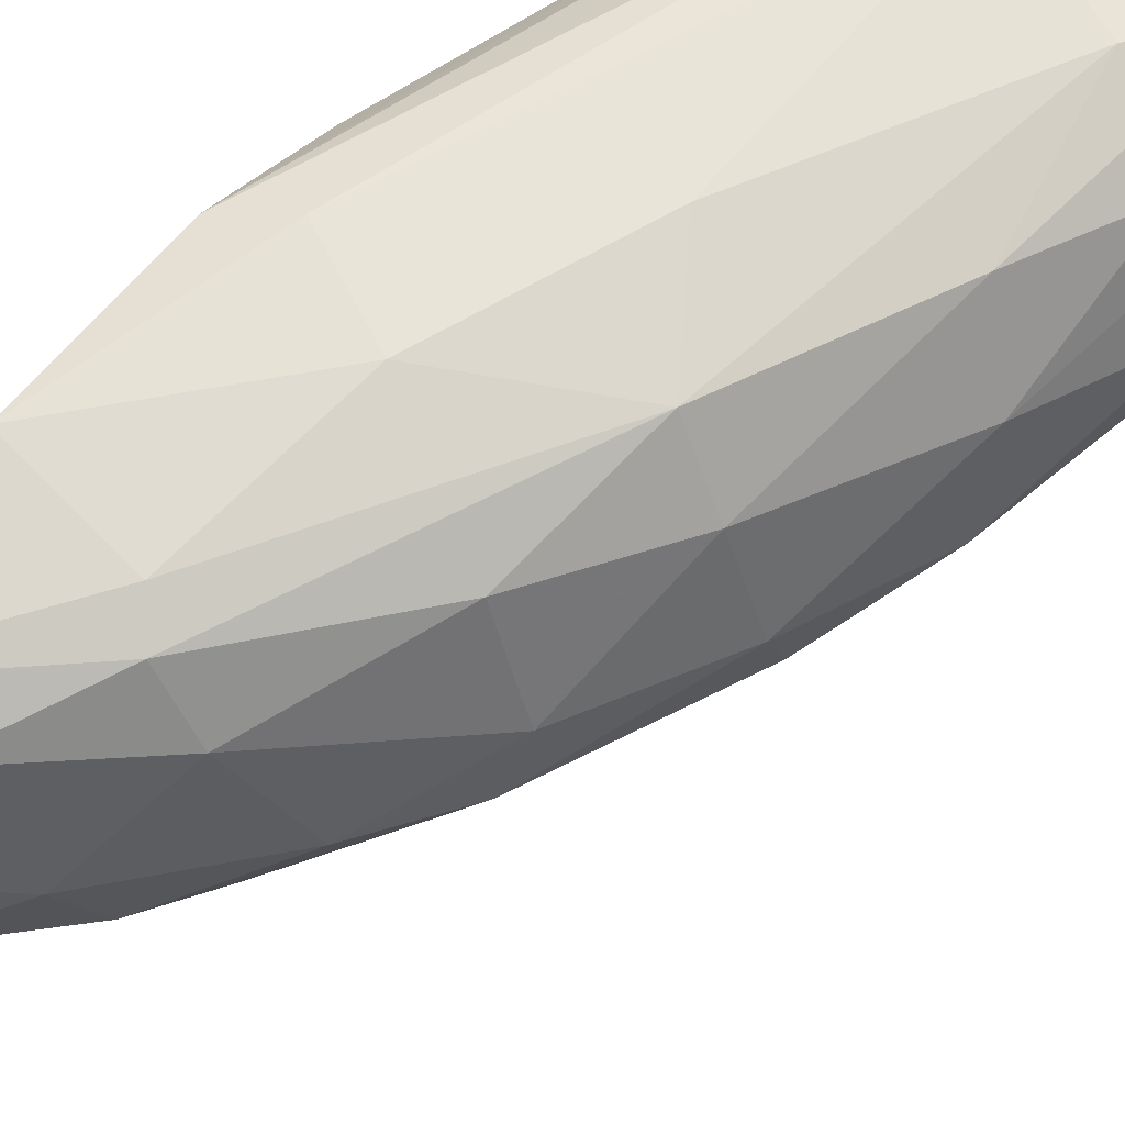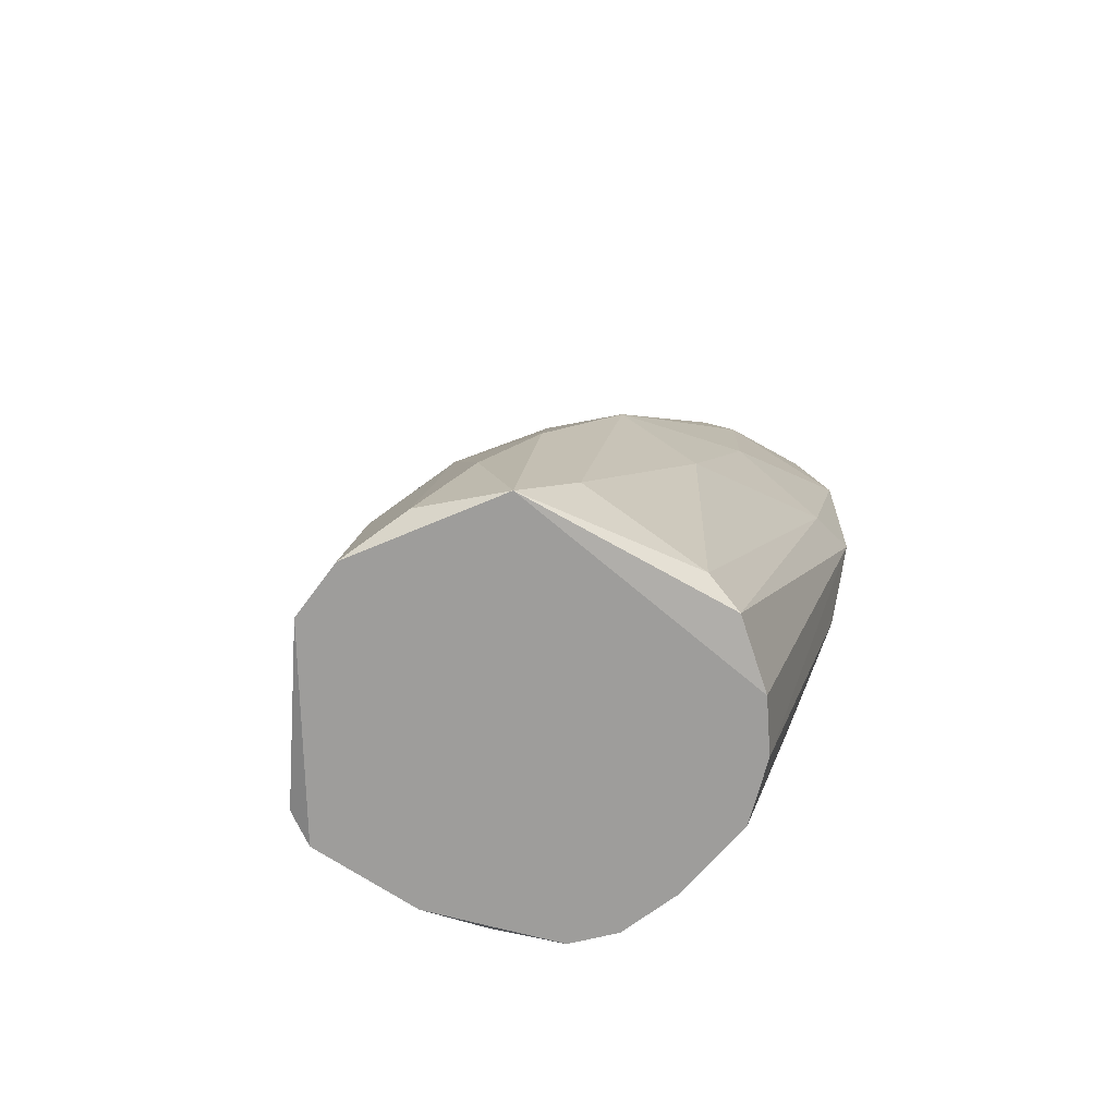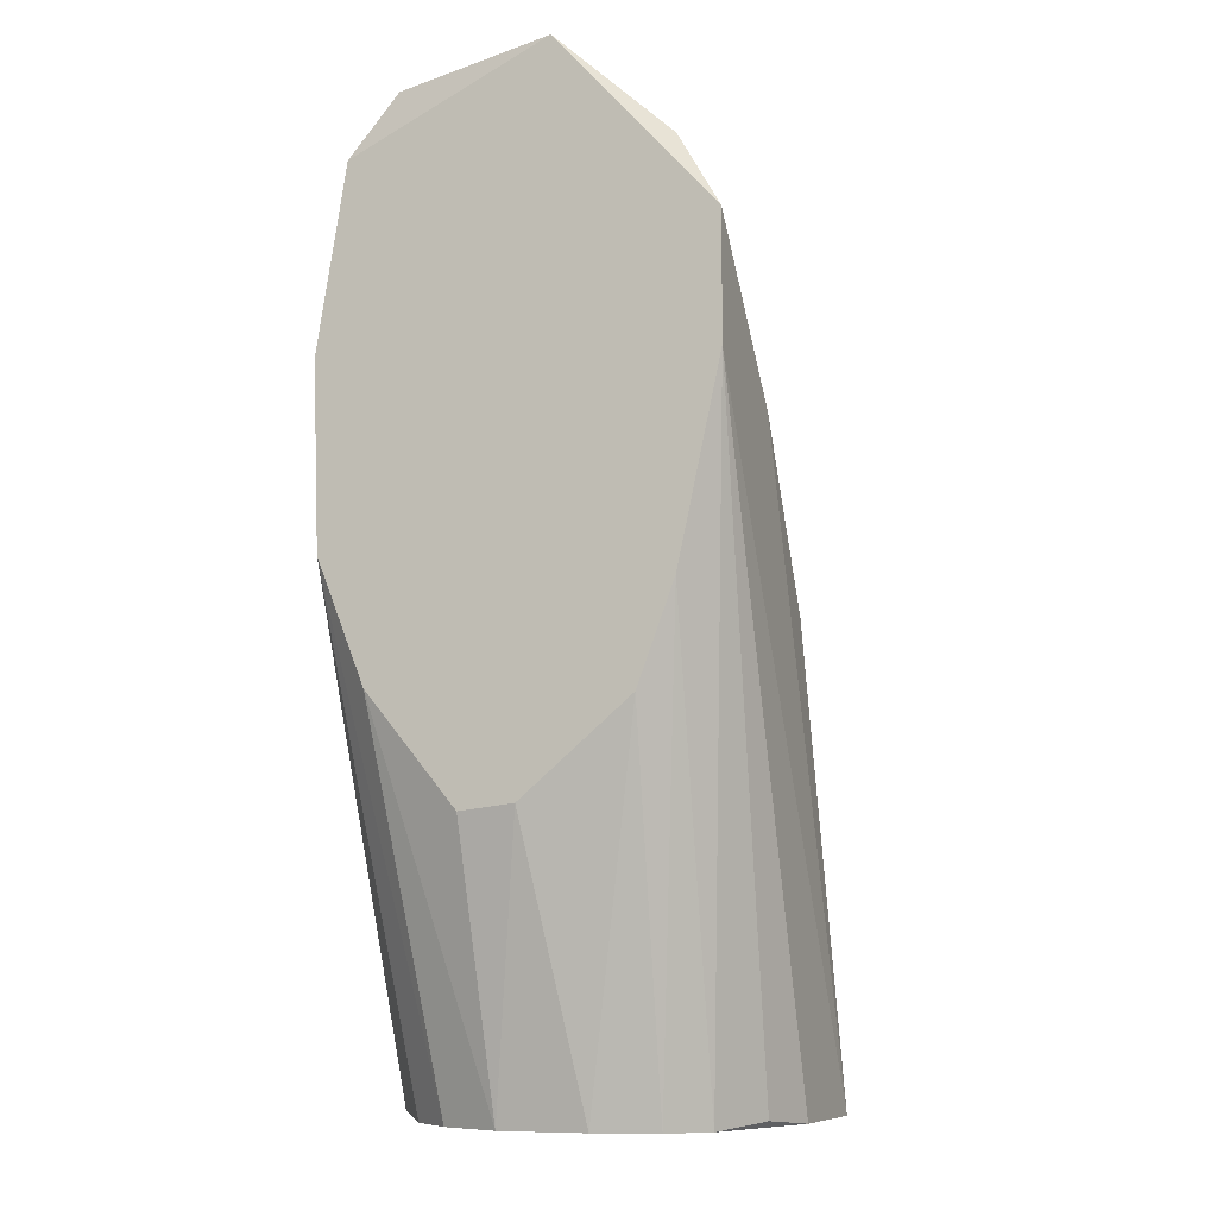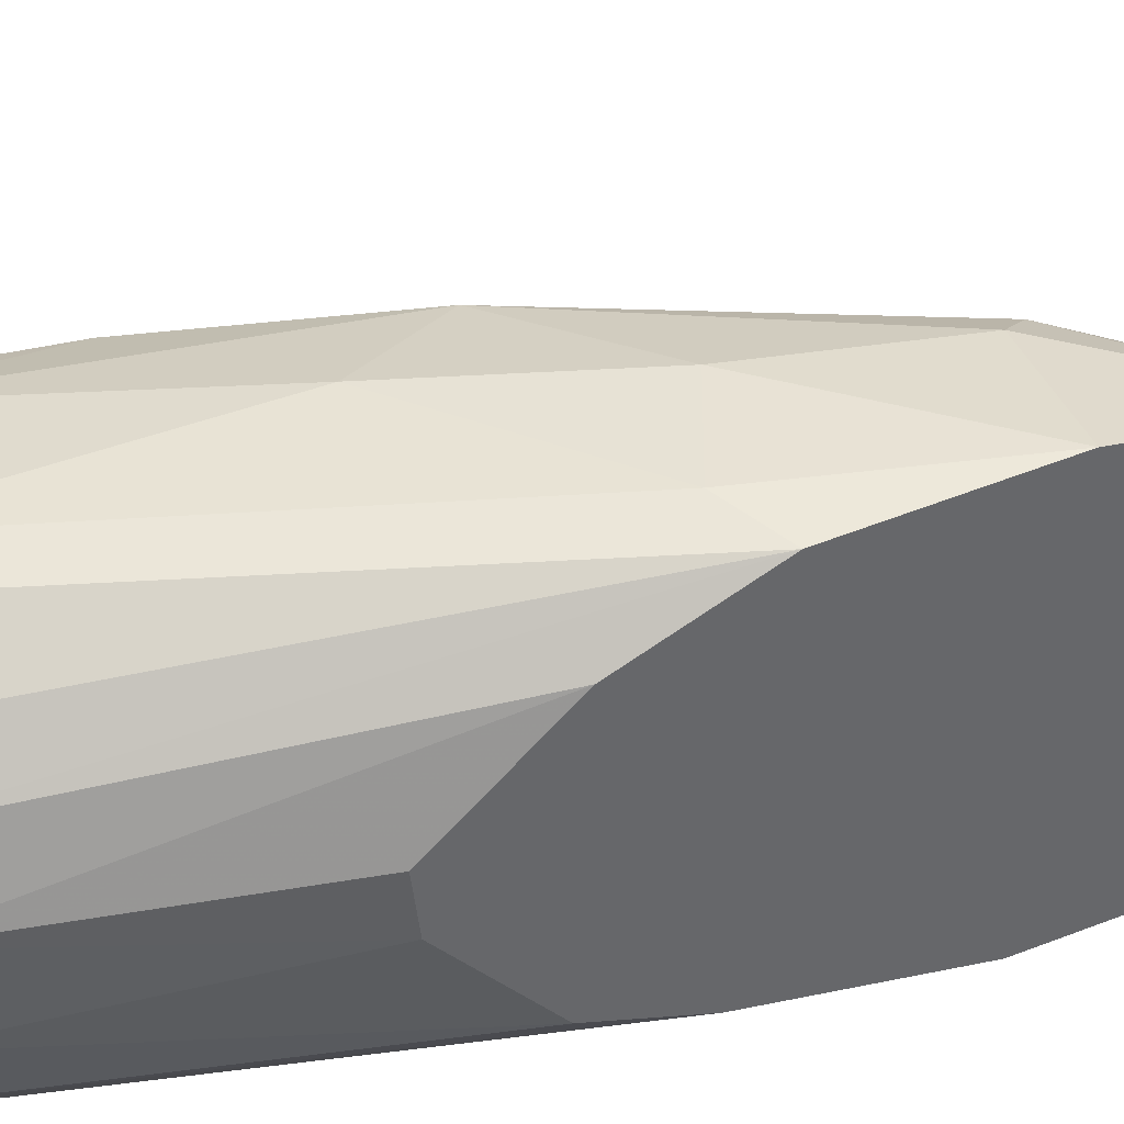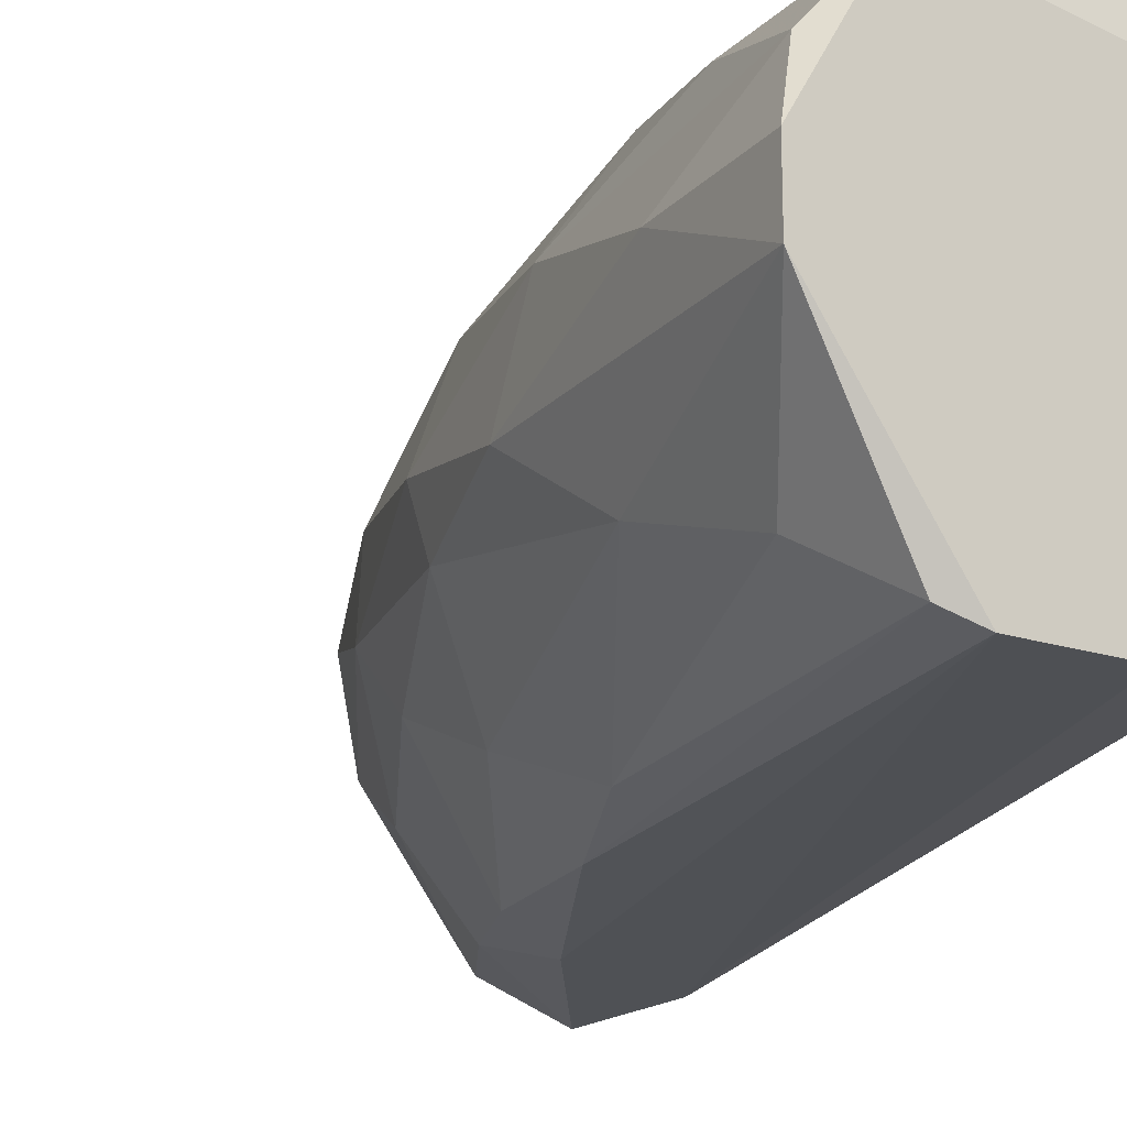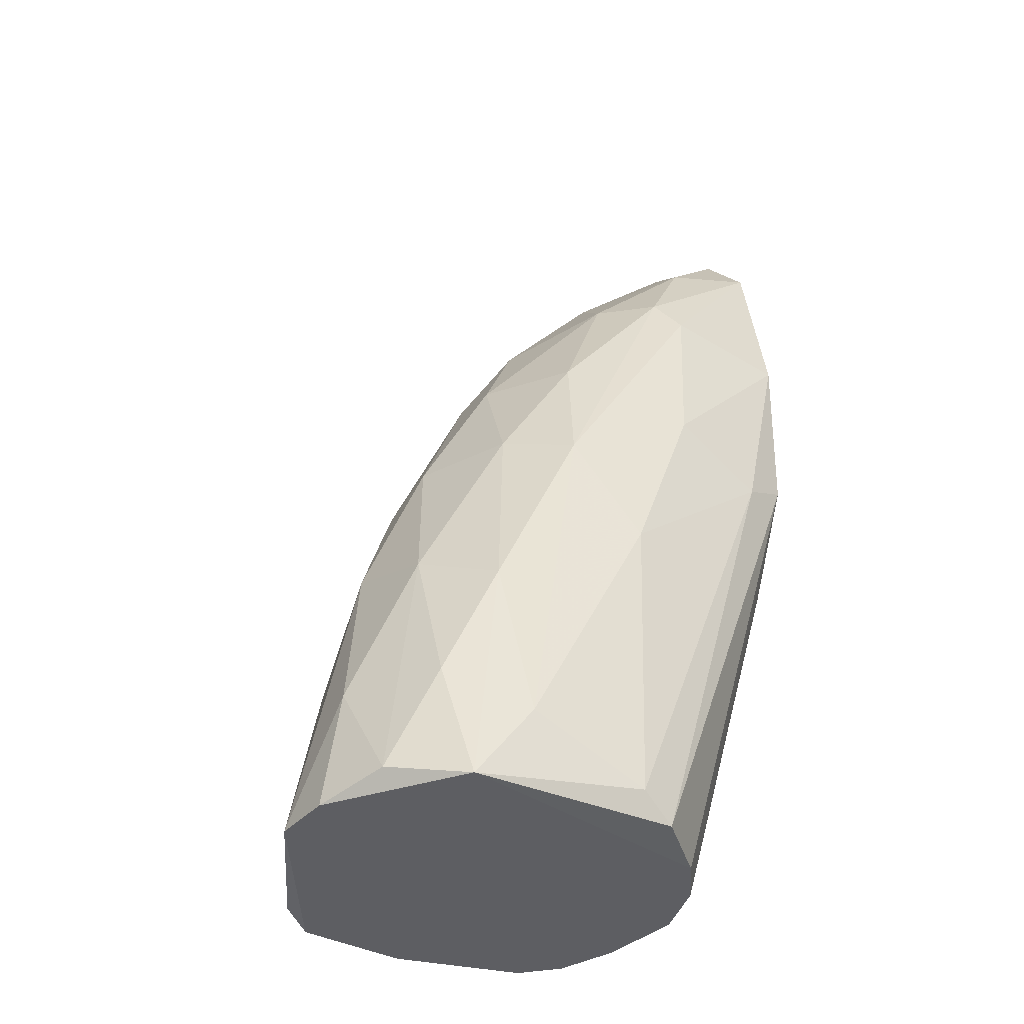
<metadata>
{"format":"obj","ext":"obj","renderer":"f3d","projection":"perspective","resolution":1024,"background":"white","views":[{"elev":61.3,"azim":-142.8,"up":"+Z"},{"elev":-70.5,"azim":-36.6,"up":"+Y"},{"elev":-8.3,"azim":111.2,"up":"+Y"},{"elev":40.2,"azim":64.4,"up":"+Z"},{"elev":-19.9,"azim":-37.8,"up":"+Z"},{"elev":-38.6,"azim":-37.1,"up":"+Y"}]}
</metadata>
<code>
v 0.002462 0.0703 0.02867
v -0.04215 -0.01609 0.01512
v -0.04215 -0.01609 0.02076
v -0.003751 -0.01609 0.02189
v 0.003029 0.05675 -0.000125
v -0.02012 -0.01609 0.000443
v -0.01843 -0.01327 0.03601
v -0.02577 0.03923 0.0219
v -0.0252 0.01722 0.001571
v 0.003029 0.03078 0.03545
v -0.02407 0.02456 0.03432
v 0.003029 0.01836 0.007219
v -0.01222 0.059 0.014
v -0.03481 -0.01609 0.03319
v -0.008832 -0.01609 0.004959
v -0.03029 -0.01609 -0.000125
v -0.03198 0.024 0.014
v -0.008832 0.04941 0.03488
v -0.03594 0.009878 0.02528
v 0.003029 0.07312 0.01456
v -0.009398 0.04997 0.002135
v -0.009398 -0.01609 0.03149
v -0.01504 0.05279 0.02811
v 0.003029 0.009327 0.02246
v 0.003029 0.04771 0.03601
v -0.01787 0.01497 0.03658
v -0.03594 -0.008184 0.005524
v 0.003029 0.04546 -0.000125
v -0.02407 0.03755 0.01061
v -0.01052 0.06183 0.0202
v -0.0365 0.01271 0.01626
v -0.004317 -0.01609 0.014
v 0.000769 0.06408 0.004395
v -0.02182 0.0381 0.03093
v -0.0365 -0.004795 0.03036
v -0.01956 0.02683 0.000443
v 0.003029 0.06465 0.03319
v -0.02012 0.04997 0.01851
v -0.01504 -0.01552 0.03545
v -0.002057 0.02796 0.03658
v 0.003029 0.01949 0.03093
v -0.01109 0.05222 0.03319
v -0.02972 -0.008751 0.03488
v -0.03594 0.003109 0.009479
v -0.01109 0.03245 0.03658
v -0.02859 0.02625 0.02867
v -0.03198 0.02626 0.01964
v -0.03311 -0.01496 0.001007
v -0.0252 0.02795 0.006088
v -0.03198 0.006498 0.03262
v -0.003751 0.0686 0.01569
v -0.004878 0.06295 0.03037
v -0.02464 0.04149 0.01569
v -0.01448 0.05166 0.008912
v -0.04045 -0.004236 0.02076
v -0.00601 -0.01609 0.02754
v -0.008832 0.04263 -0.000125
v -0.00601 -0.01609 0.008348
v -0.001491 0.06973 0.02359
v -0.01448 -0.01552 0.002135
v 0.003029 0.0274 0.003831
v 0.003029 0.009886 0.01738
v -0.01448 0.04093 0.001571
v -0.03989 -0.01439 0.02698
f 47 8 53
f 29 53 54
f 13 33 54
f 33 21 54
f 53 13 54
f 2 3 55
f 41 10 56
f 19 31 55
f 22 4 56
f 10 22 56
f 4 41 56
f 17 47 53
f 31 2 55
f 38 13 53
f 19 35 50
f 29 17 53
f 42 37 52
f 23 42 52
f 37 1 52
f 30 23 52
f 33 13 51
f 20 33 51
f 13 30 51
f 11 46 50
f 46 19 50
f 43 11 50
f 14 43 50
f 5 16 57
f 8 38 53
f 21 5 57
f 55 3 64
f 32 15 58
f 35 14 50
f 35 19 64
f 14 35 64
f 3 14 64
f 57 36 63
f 21 57 63
f 29 54 63
f 54 21 63
f 9 49 63
f 49 29 63
f 36 9 63
f 32 12 62
f 4 32 62
f 16 36 57
f 12 24 62
f 58 15 61
f 12 58 61
f 15 28 61
f 28 12 61
f 28 15 60
f 6 28 60
f 15 6 60
f 30 52 59
f 52 1 59
f 51 30 59
f 20 51 59
f 1 20 59
f 12 32 58
f 24 4 62
f 44 17 49
f 39 10 40
f 17 29 49
f 10 25 40
f 14 22 39
f 22 10 39
f 7 14 39
f 23 30 38
f 30 13 38
f 8 23 38
f 25 20 37
f 18 25 37
f 20 1 37
f 23 8 34
f 5 21 33
f 4 15 32
f 26 7 40
f 16 5 28
f 5 12 28
f 10 20 25
f 12 10 24
f 14 4 22
f 10 5 20
f 6 2 16
f 4 6 15
f 3 4 14
f 5 10 12
f 4 2 6
f 3 2 4
f 19 55 64
f 9 44 49
f 6 16 28
f 7 39 40
f 20 5 33
f 4 24 41
f 36 16 48
f 27 9 48
f 2 27 48
f 16 2 48
f 19 46 47
f 46 8 47
f 31 19 47
f 17 31 47
f 34 8 46
f 11 34 46
f 26 40 45
f 40 25 45
f 11 26 45
f 25 18 45
f 9 36 48
f 23 34 42
f 31 17 44
f 2 31 44
f 9 27 44
f 27 2 44
f 26 11 43
f 7 26 43
f 14 7 43
f 18 37 42
f 18 11 45
f 34 11 42
f 11 18 42
f 24 10 41

</code>
